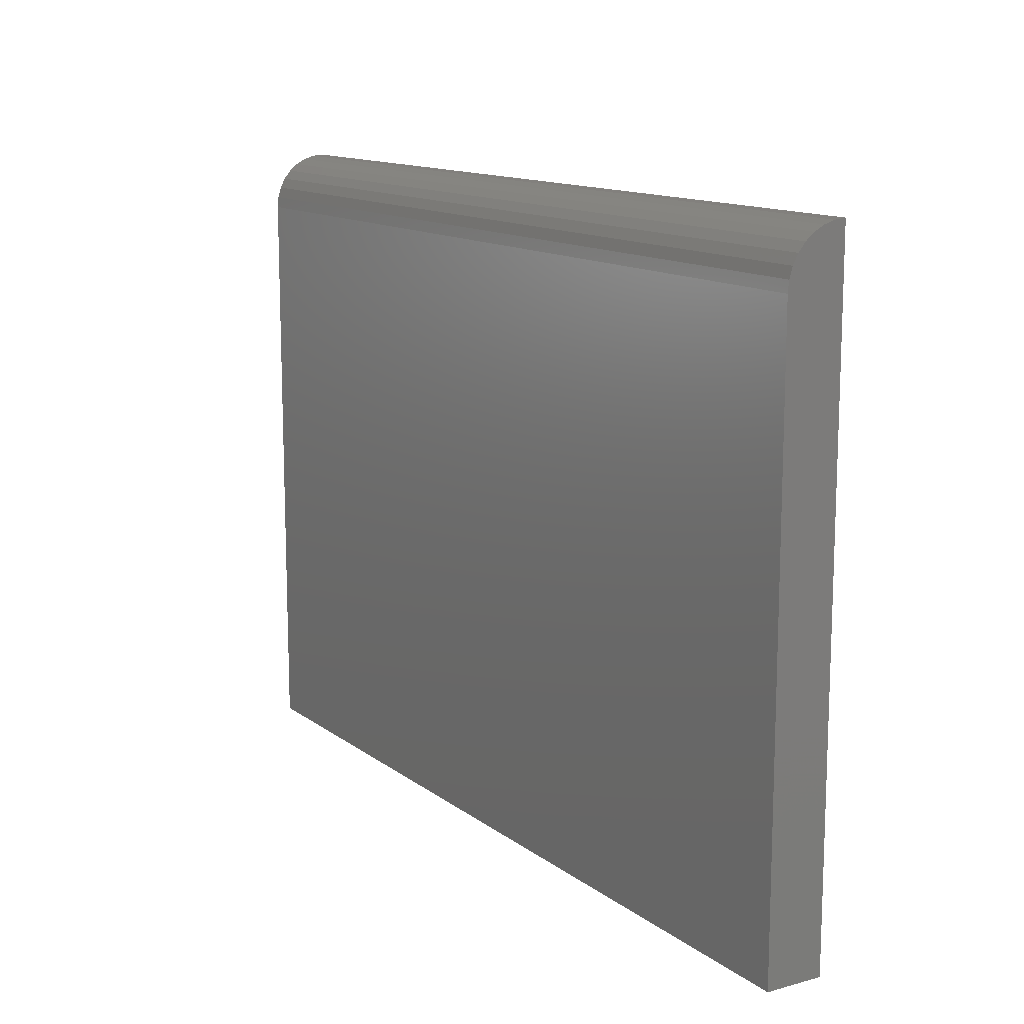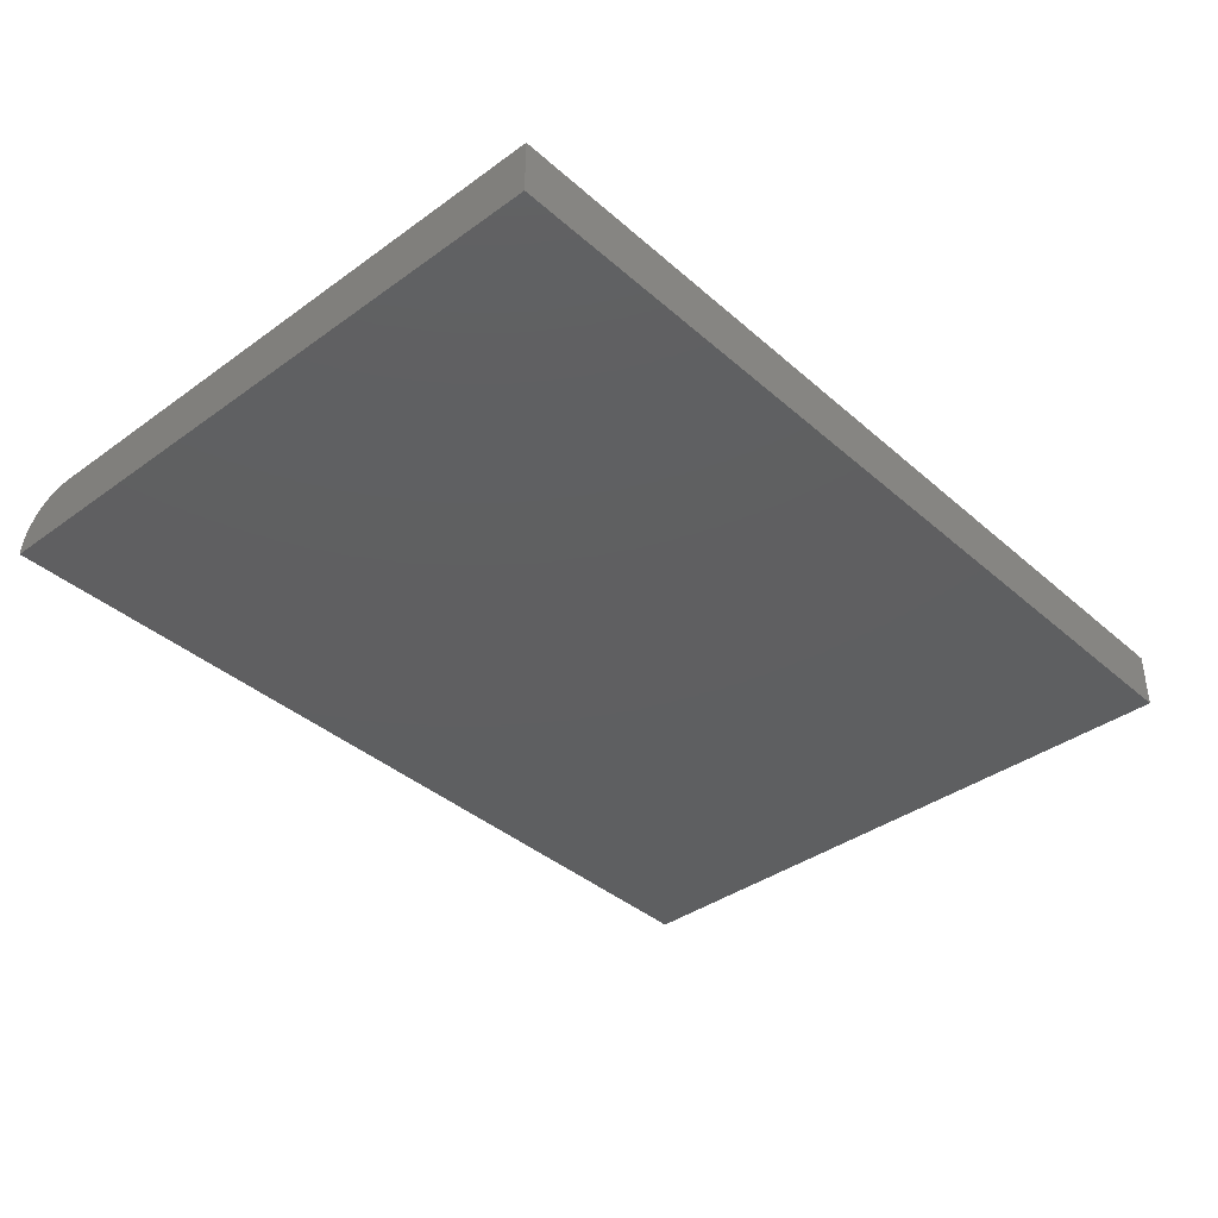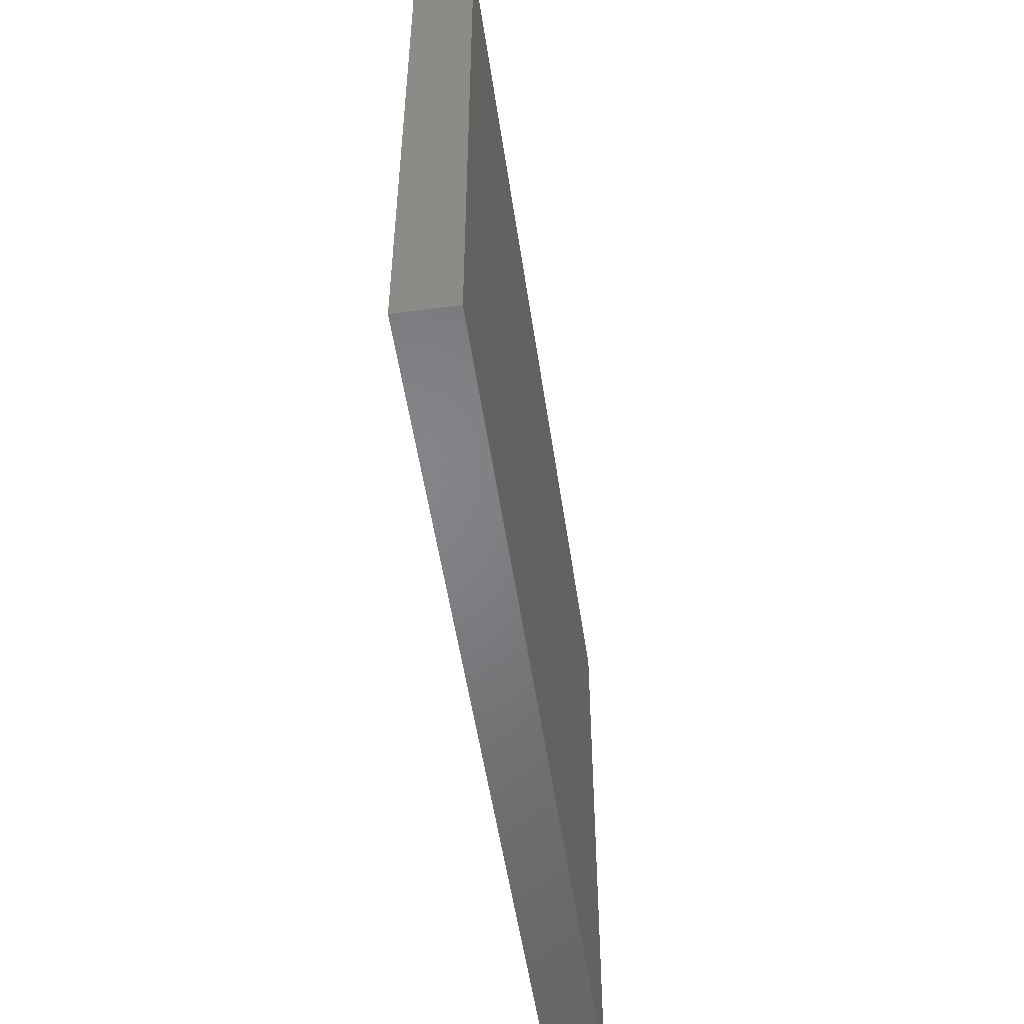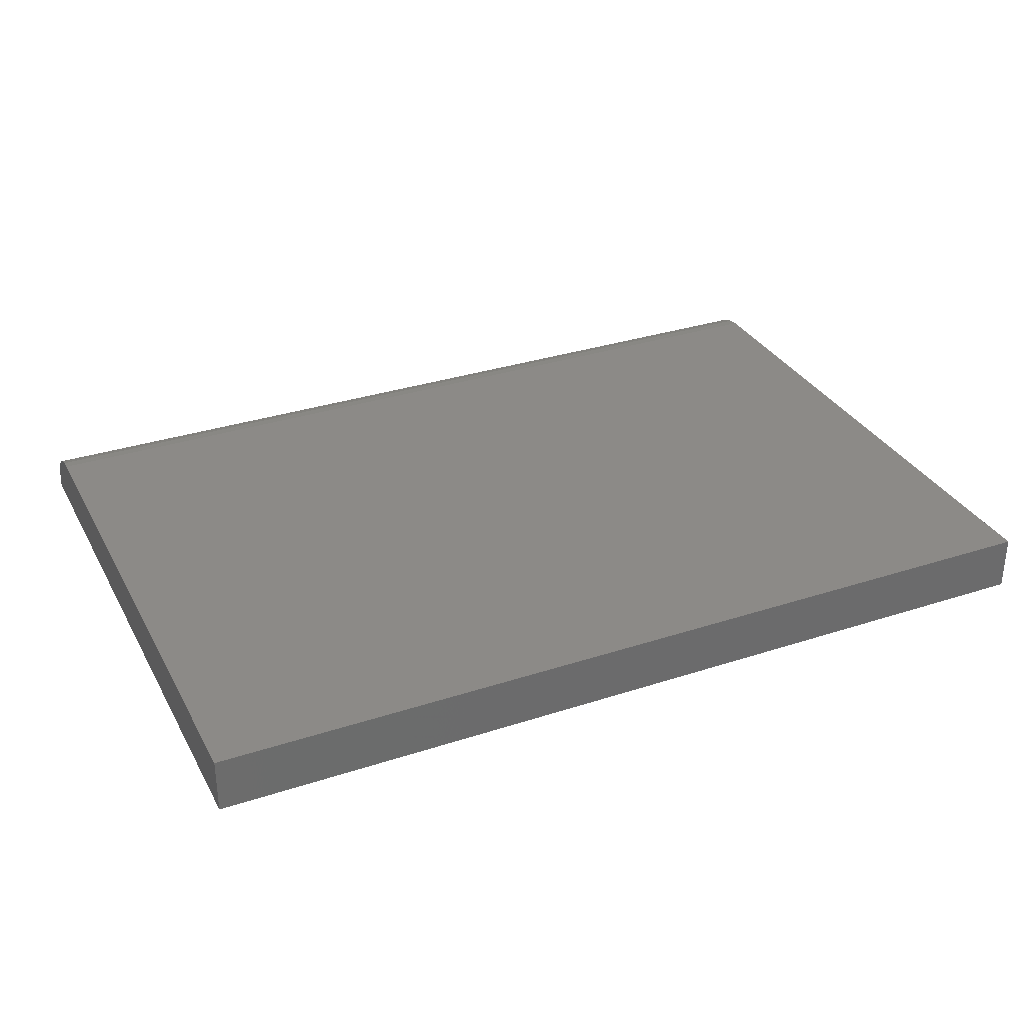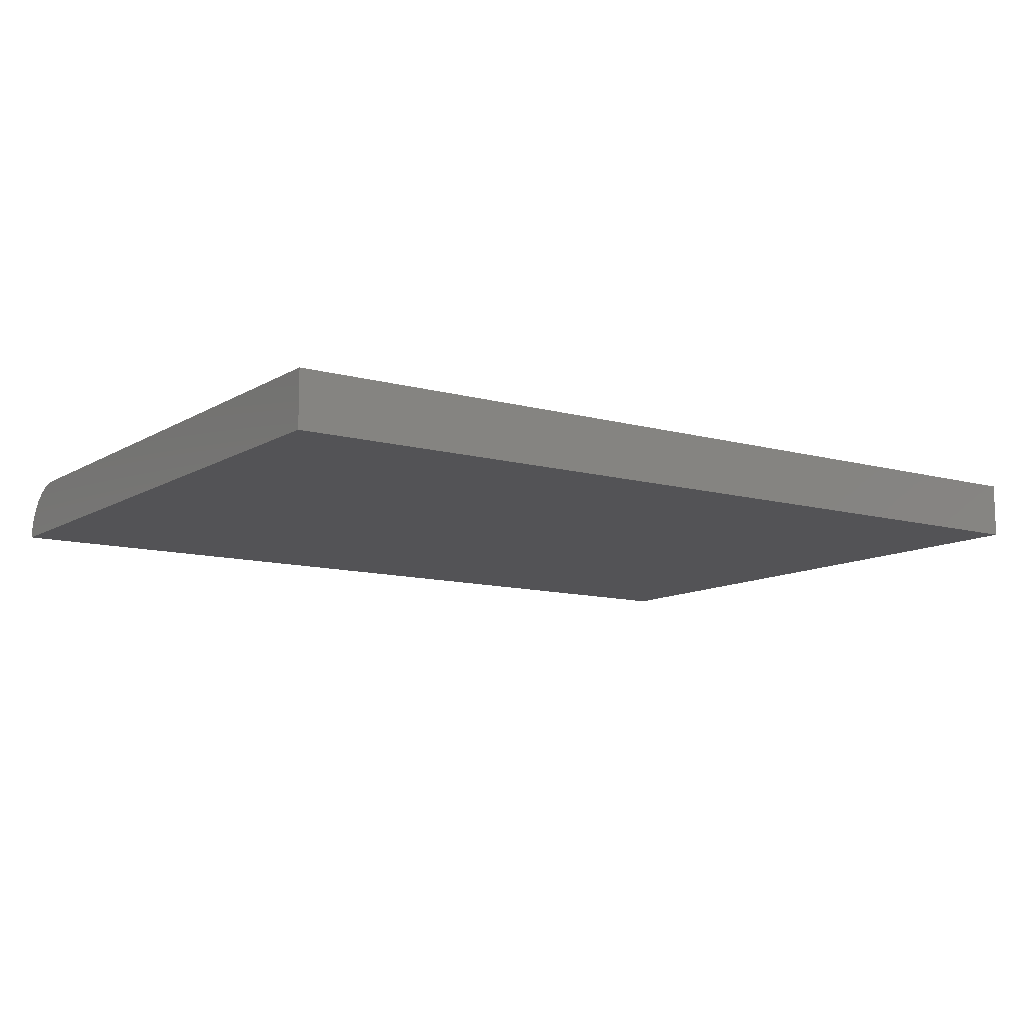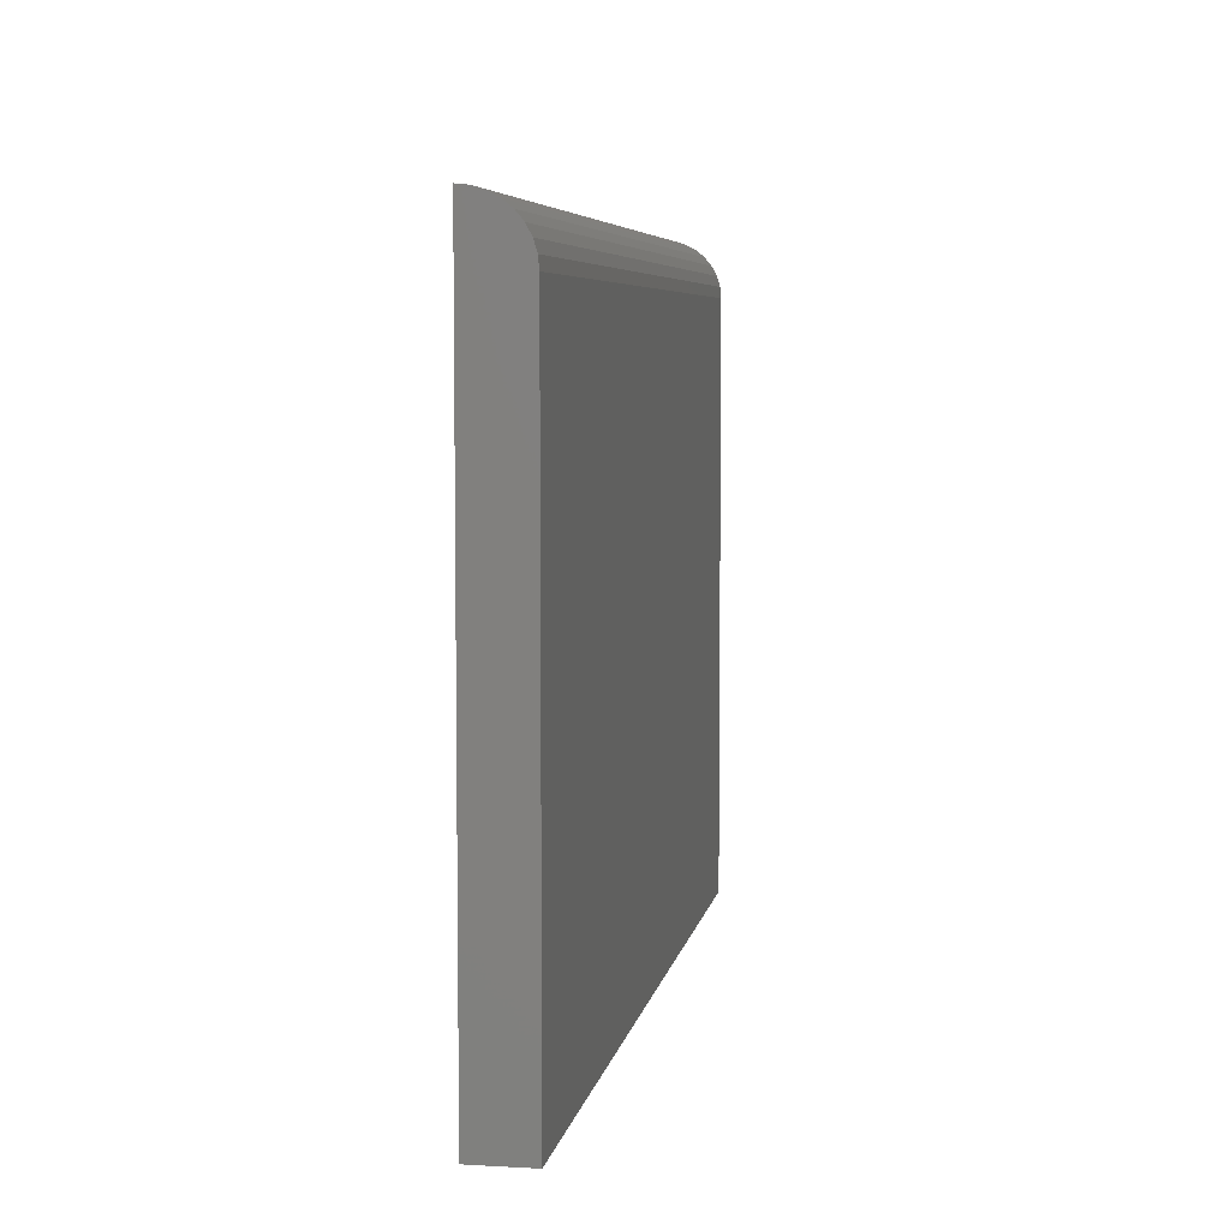
<metadata>
{"format":"stl","ext":"stl","renderer":"f3d","projection":"perspective","resolution":1024,"background":"white","views":[{"elev":13.0,"azim":58.0,"up":"+Y"},{"elev":-38.5,"azim":-47.7,"up":"+Z"},{"elev":-51.7,"azim":-81.8,"up":"+Y"},{"elev":32.2,"azim":-24.6,"up":"+Z"},{"elev":-11.0,"azim":-34.7,"up":"+Z"},{"elev":5.8,"azim":-80.3,"up":"+Y"}]}
</metadata>
<code>
# stl→obj: 22 verts, 40 faces
v 0 -0.5391 0.04688
v 0.75 -0.5391 0.04688
v 0 -0.0491 0.04688
v 0.75 -0.0491 0.04688
v 0 -0.01595 0.03315
v 0 -0.03116 0.04331
v 0 -0.02305 0.03898
v 0 -0.03995 0.04597
v 0 -0.01012 0.02604
v 0 -0.005789 0.01794
v 0 -0.003121 0.009145
v 0 -0.00222 0
v 0 -0.5391 0
v 0.75 -0.00222 0
v 0.75 -0.003121 0.009145
v 0.75 -0.005789 0.01794
v 0.75 -0.01012 0.02604
v 0.75 -0.01595 0.03315
v 0.75 -0.02305 0.03898
v 0.75 -0.03116 0.04331
v 0.75 -0.03995 0.04597
v 0.75 -0.5391 0
f 1 2 3
f 3 2 4
f 5 6 7
f 8 6 5
f 8 5 9
f 8 9 10
f 8 10 11
f 8 11 12
f 8 12 3
f 3 12 1
f 1 12 13
f 14 15 16
f 14 16 17
f 14 17 18
f 14 18 19
f 14 19 20
f 14 20 21
f 14 21 4
f 14 4 2
f 14 2 22
f 13 12 22
f 22 12 14
f 14 12 15
f 15 12 11
f 15 11 16
f 16 11 10
f 16 10 17
f 17 10 9
f 17 9 18
f 18 9 5
f 18 5 19
f 19 5 7
f 19 7 20
f 20 7 6
f 20 6 21
f 21 6 8
f 21 8 4
f 4 8 3
f 1 13 2
f 2 13 22

</code>
